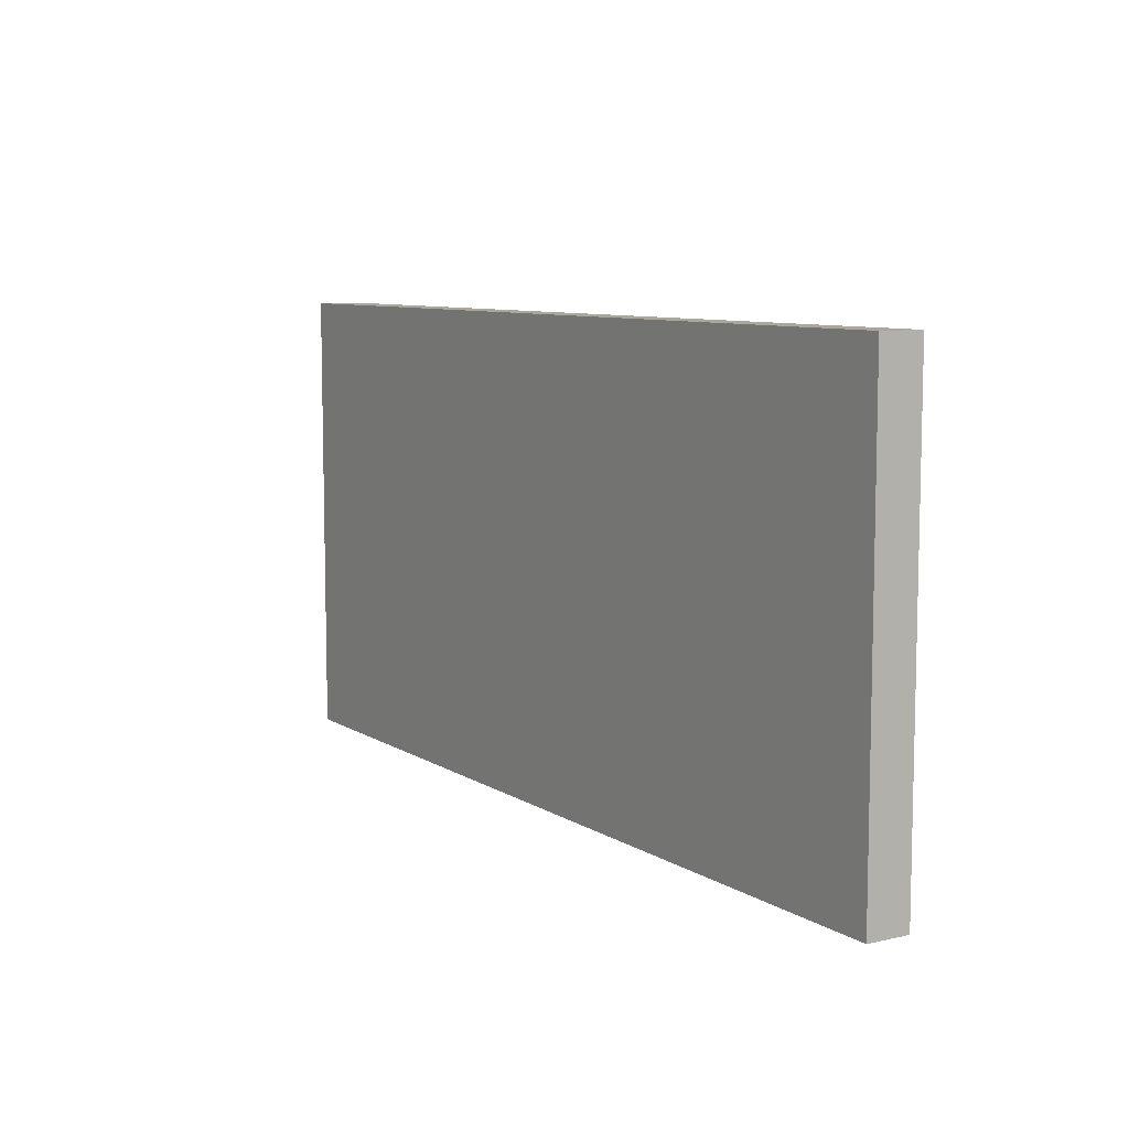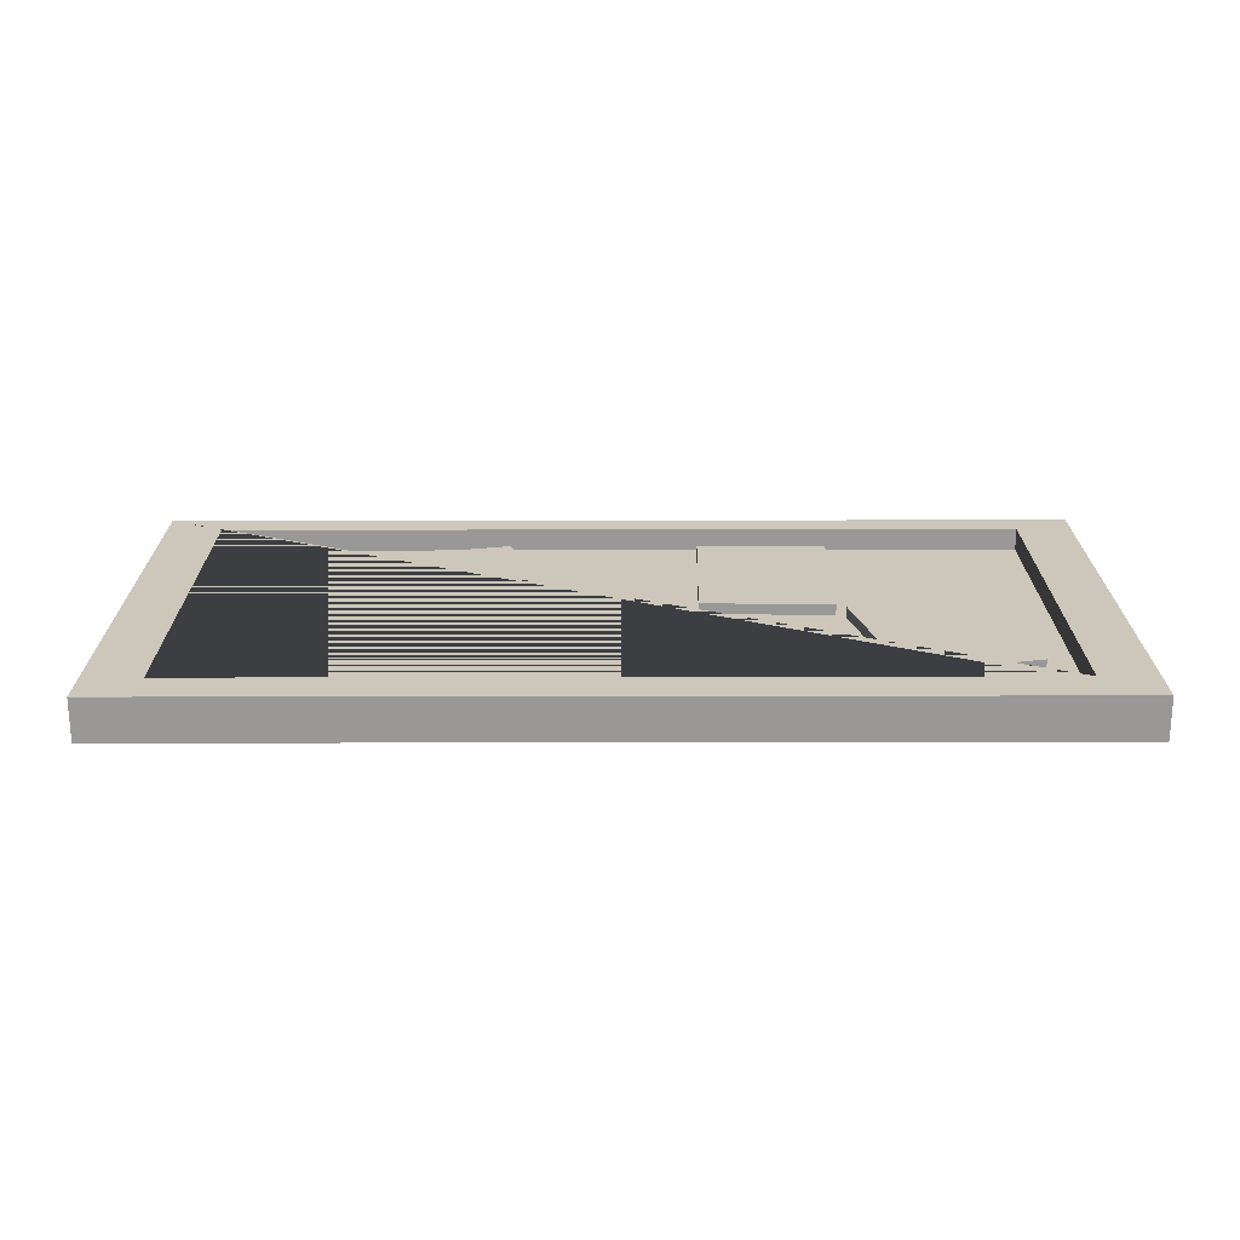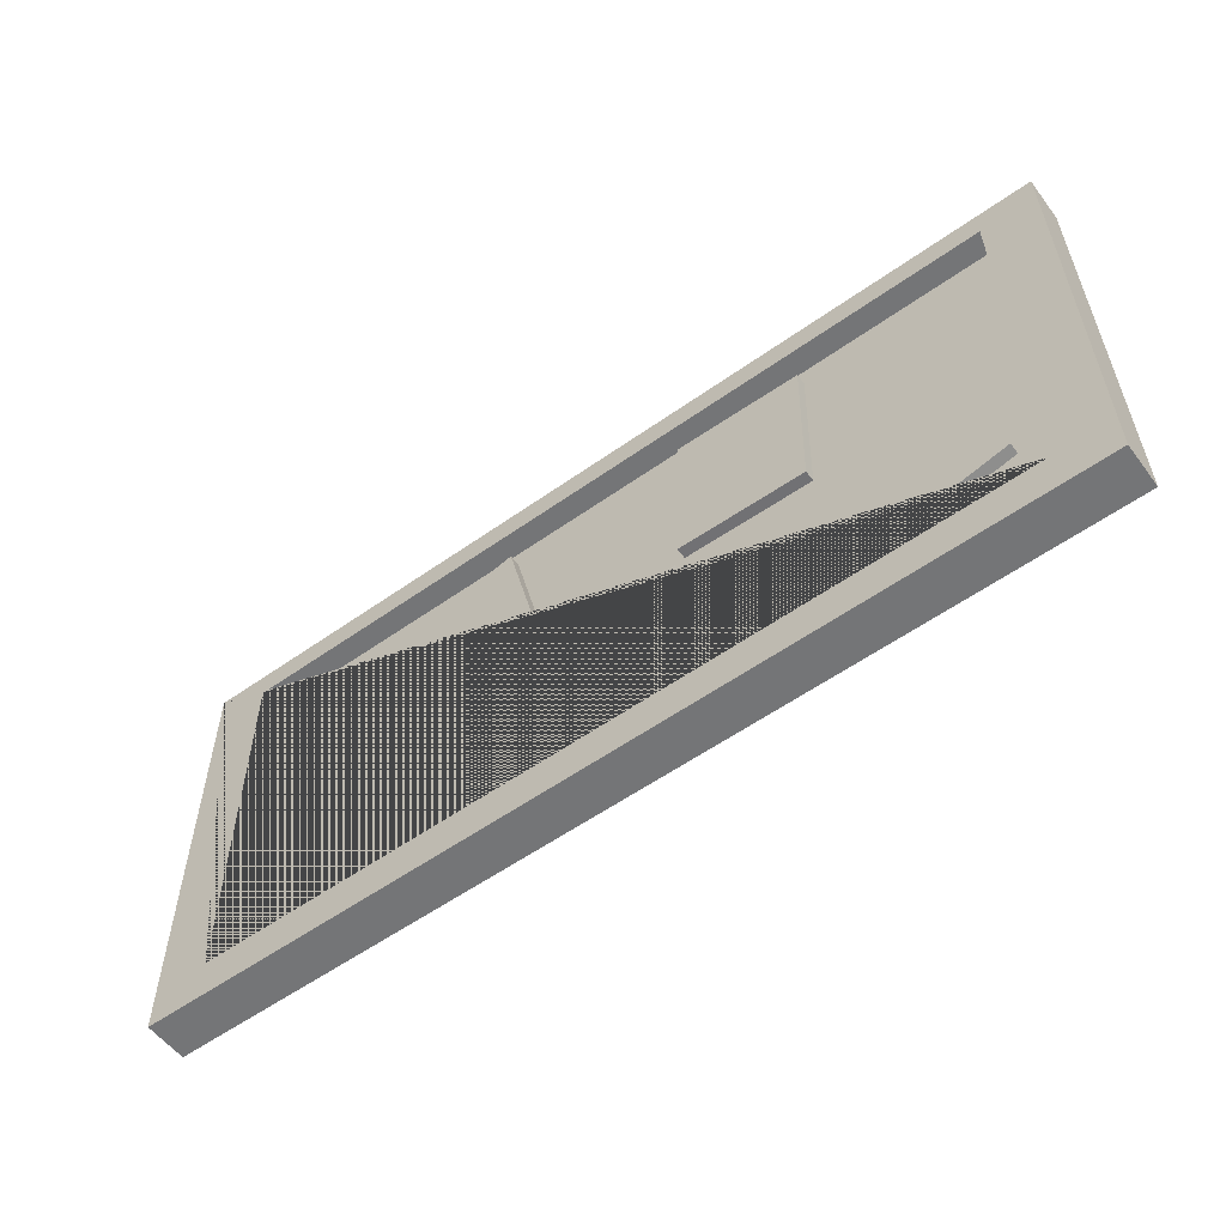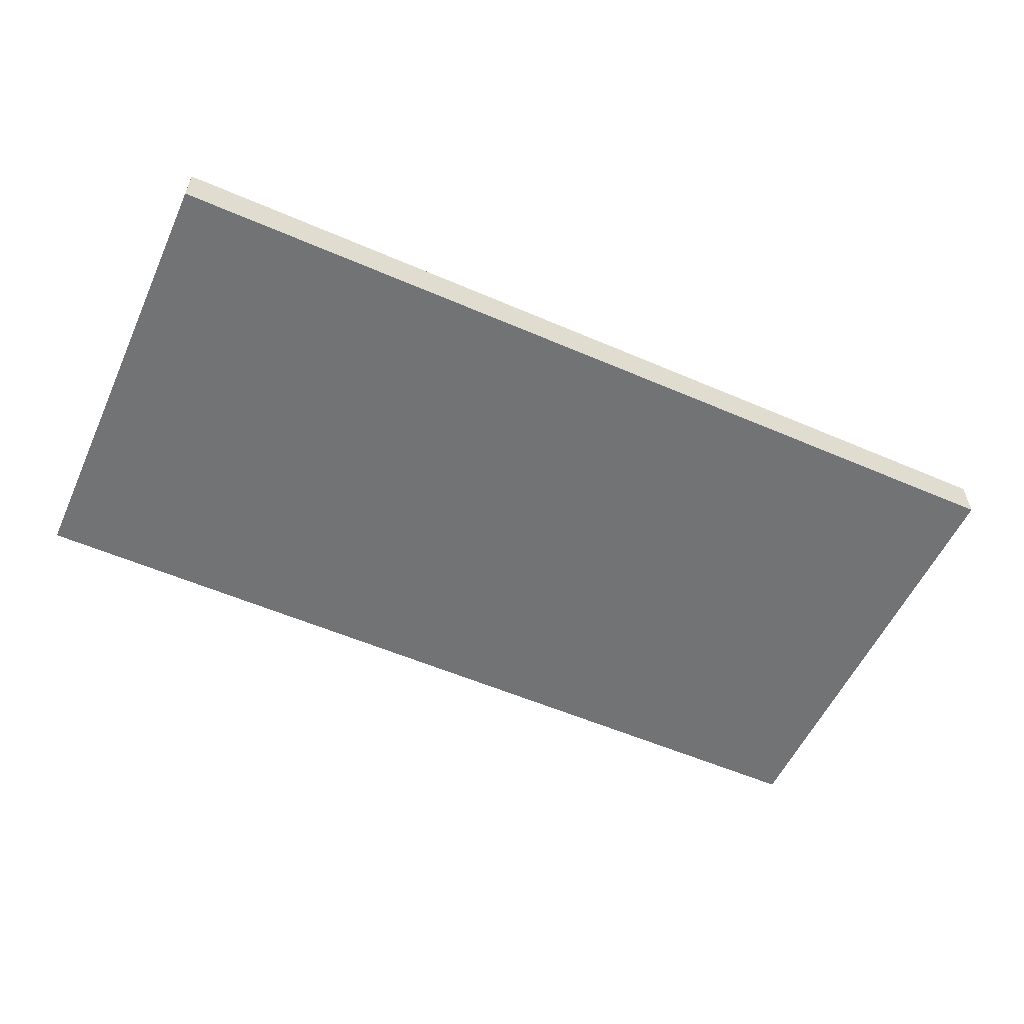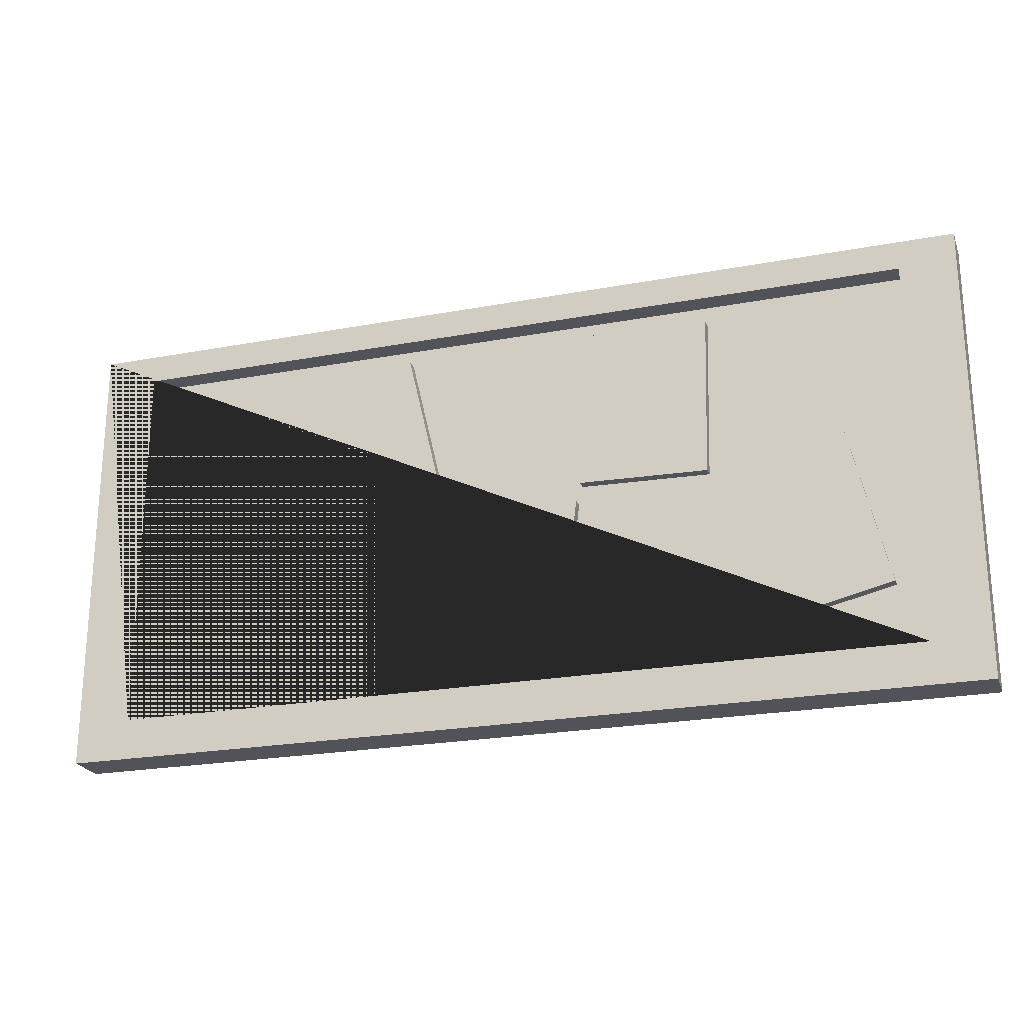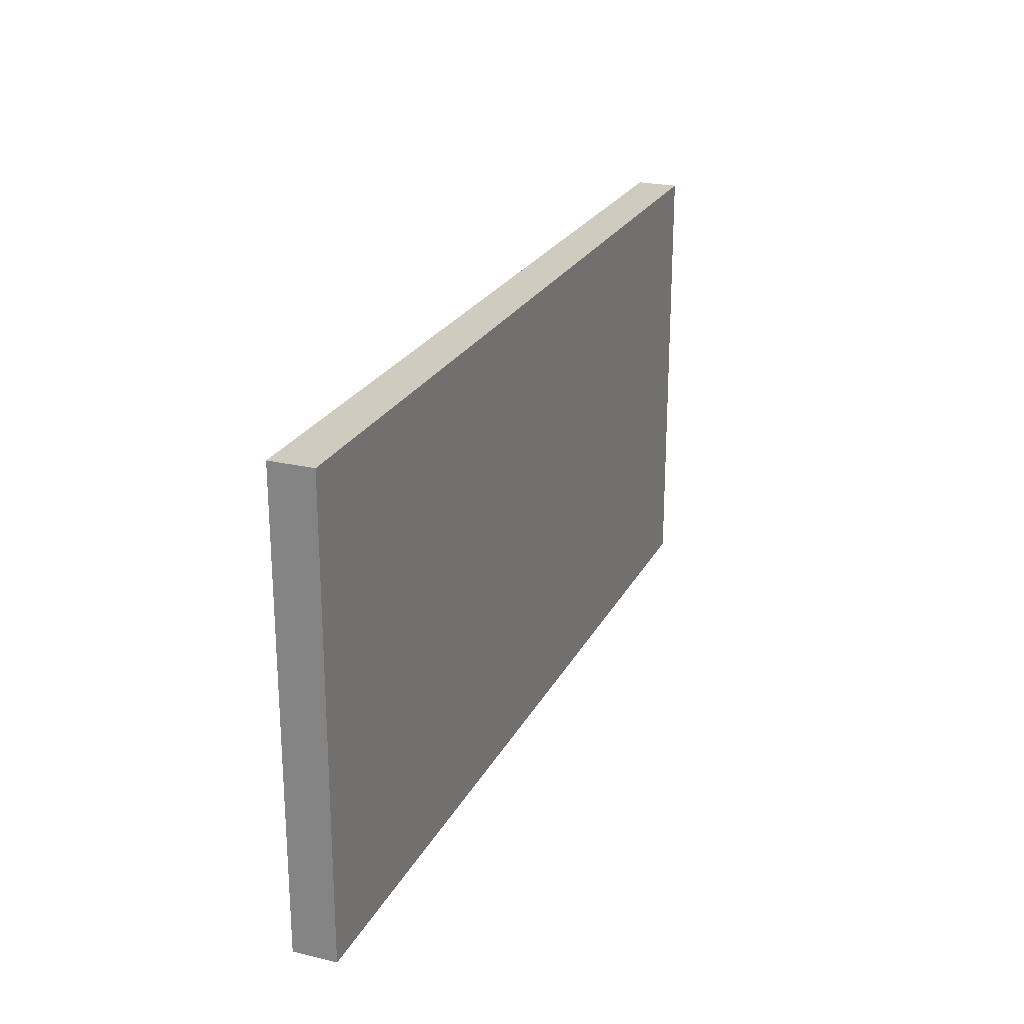
<metadata>
{"format":"obj","ext":"obj","renderer":"f3d","projection":"perspective","resolution":1024,"background":"white","views":[{"elev":8.3,"azim":58.1,"up":"+Z"},{"elev":21.4,"azim":179.8,"up":"+Y"},{"elev":-56.4,"azim":-143.4,"up":"+Z"},{"elev":-55.8,"azim":155.6,"up":"+Y"},{"elev":-22.7,"azim":-162.2,"up":"+Z"},{"elev":23.7,"azim":-68.5,"up":"+Z"}]}
</metadata>
<code>
g default
v -33.8 0.5531 11.26
v -30.72 0.5531 10.53
v -33.8 0.2868 11.26
v -30.72 0.2868 10.53
v -34.72 0.2868 7.376
v -31.64 0.2868 6.648
v -34.72 0.5531 7.376
v -31.64 0.5531 6.648
v -35.42 0.8338 15.18
v -15.63 0.8338 15.18
v -15.63 0.2915 15.18
v -35.42 0.2915 15.18
v -36.78 -0.2005 15.89
v -14.27 -0.2005 15.89
v -14.27 0.8338 15.89
v -36.78 0.8338 15.89
v -15.63 0.8338 5.763
v -15.63 0.2915 5.763
v -14.27 -0.2005 4.761
v -14.27 0.8338 4.761
v -36.78 0.8338 4.761
v -35.42 0.8338 5.763
v -35.42 0.2915 5.763
v -36.78 -0.2005 4.761
v -30.61 0.5531 14.67
v -27.45 0.5531 14.76
v -30.61 0.2868 14.67
v -27.45 0.2868 14.76
v -30.5 0.2868 10.68
v -27.34 0.2868 10.77
v -30.5 0.5531 10.68
v -27.34 0.5531 10.77
v -27.24 0.5531 10.31
v -24.1 0.5531 10.69
v -27.24 0.2868 10.31
v -24.1 0.2868 10.69
v -26.75 0.2868 6.347
v -23.61 0.2868 6.734
v -26.75 0.5531 6.347
v -23.61 0.5531 6.734
v -22.85 0.5531 14.75
v -19.77 0.5531 14.03
v -22.85 0.2868 14.75
v -19.77 0.2868 14.03
v -23.76 0.2868 10.87
v -20.68 0.2868 10.14
v -23.76 0.5531 10.87
v -20.68 0.5531 10.14
v -20.08 0.5531 10.81
v -16.92 0.5531 10.89
v -20.08 0.2868 10.81
v -16.92 0.2868 10.89
v -19.98 0.2868 6.82
v -16.81 0.2868 6.904
v -19.98 0.5531 6.82
v -16.81 0.5531 6.904
g pCube3
f 1 3 4 2
f 3 5 6 4
f 5 7 8 6
f 7 1 2 8
f 2 4 6 8
f 7 5 3 1
f 9 10 11 12
f 13 14 15 16
f 10 17 18 11
f 14 19 20 15
f 15 20 21 22 17 10
f 23 12 11 18
f 24 19 14 13
f 16 15 10 9 22 21
f 17 22 23 18
f 21 20 19 24
f 22 9 12 23
f 24 13 16 21
f 25 27 28 26
f 27 29 30 28
f 29 31 32 30
f 31 25 26 32
f 26 28 30 32
f 31 29 27 25
f 33 35 36 34
f 35 37 38 36
f 37 39 40 38
f 39 33 34 40
f 34 36 38 40
f 39 37 35 33
f 41 43 44 42
f 43 45 46 44
f 45 47 48 46
f 47 41 42 48
f 42 44 46 48
f 47 45 43 41
f 49 51 52 50
f 51 53 54 52
f 53 55 56 54
f 55 49 50 56
f 50 52 54 56
f 55 53 51 49

</code>
